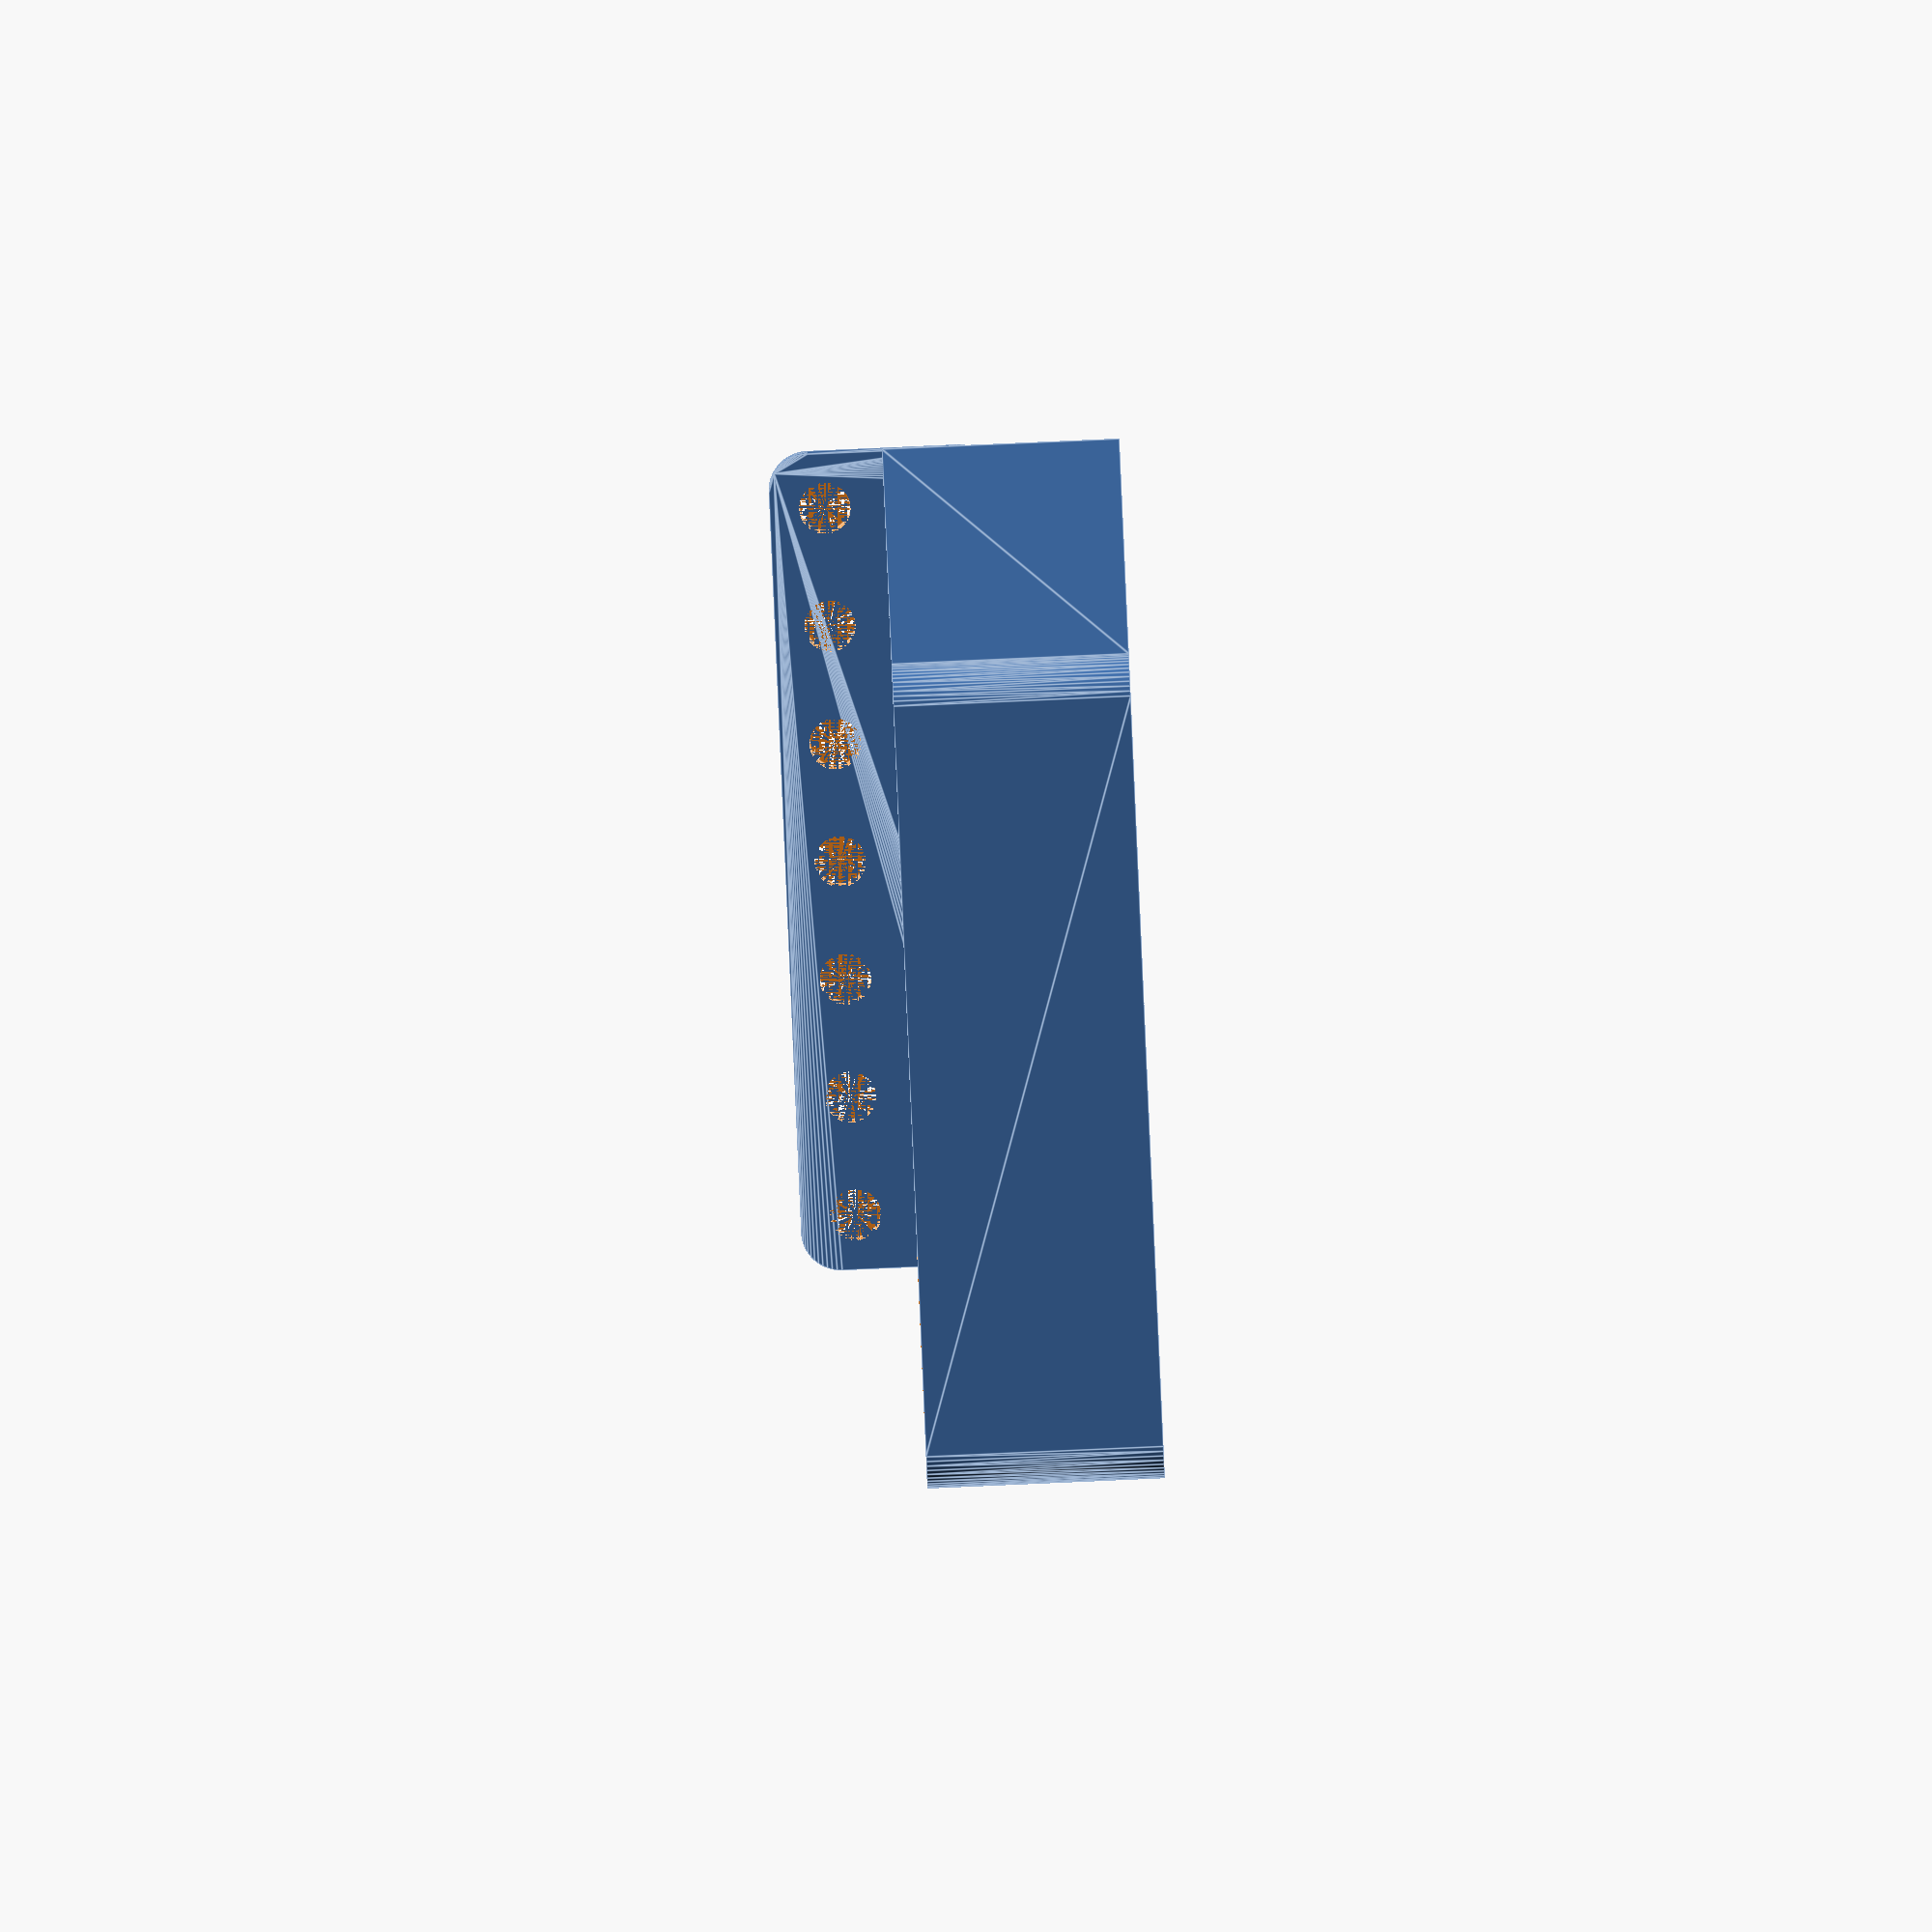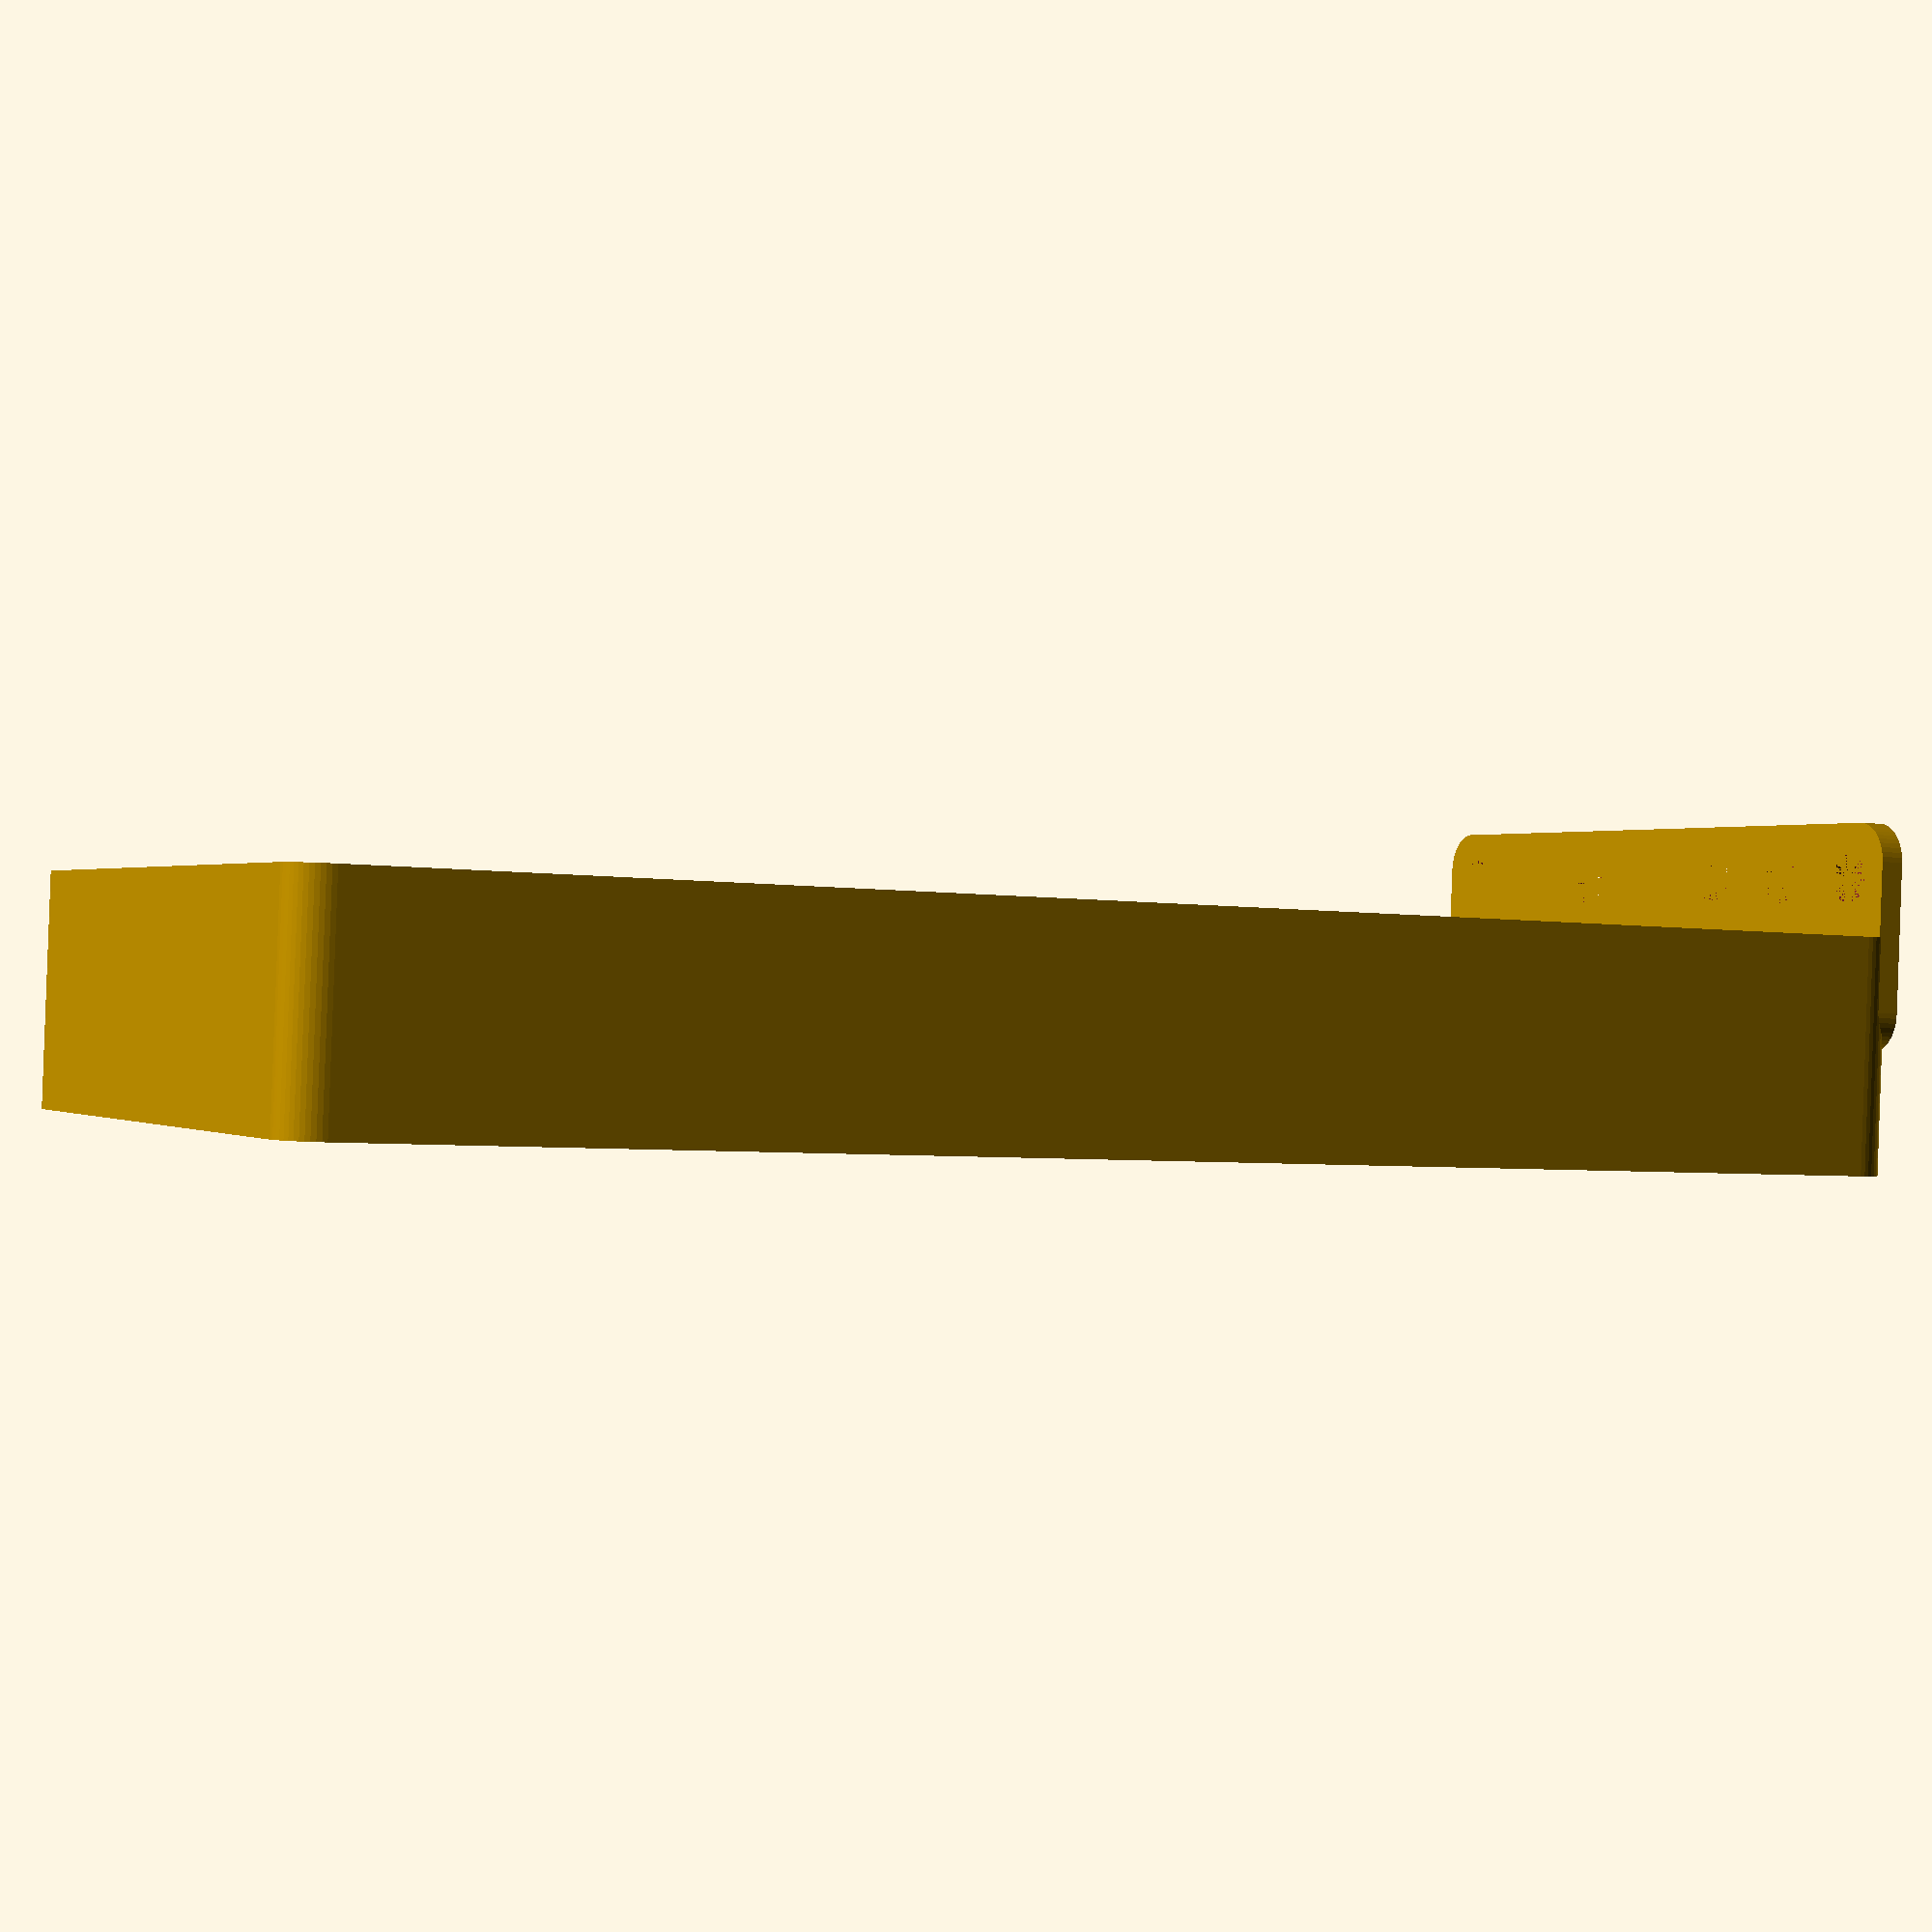
<openscad>
$fn = 50;


difference() {
	union() {
		difference() {
			union() {
				hull() {
					translate(v = [-47.5000000000, 100.0000000000, 0]) {
						cylinder(h = 30, r = 5);
					}
					translate(v = [47.5000000000, 100.0000000000, 0]) {
						cylinder(h = 30, r = 5);
					}
					translate(v = [-47.5000000000, -100.0000000000, 0]) {
						cylinder(h = 30, r = 5);
					}
					translate(v = [47.5000000000, -100.0000000000, 0]) {
						cylinder(h = 30, r = 5);
					}
				}
			}
			union() {
				translate(v = [-45.0000000000, -97.5000000000, 3]) {
					rotate(a = [0, 0, 0]) {
						difference() {
							union() {
								translate(v = [0, 0, -3.0000000000]) {
									cylinder(h = 3, r = 1.5000000000);
								}
								translate(v = [0, 0, -1.9000000000]) {
									cylinder(h = 1.9000000000, r1 = 1.8000000000, r2 = 3.6000000000);
								}
								cylinder(h = 250, r = 3.6000000000);
								translate(v = [0, 0, -3.0000000000]) {
									cylinder(h = 3, r = 1.8000000000);
								}
								translate(v = [0, 0, -3.0000000000]) {
									cylinder(h = 3, r = 1.5000000000);
								}
							}
							union();
						}
					}
				}
				translate(v = [45.0000000000, -97.5000000000, 3]) {
					rotate(a = [0, 0, 0]) {
						difference() {
							union() {
								translate(v = [0, 0, -3.0000000000]) {
									cylinder(h = 3, r = 1.5000000000);
								}
								translate(v = [0, 0, -1.9000000000]) {
									cylinder(h = 1.9000000000, r1 = 1.8000000000, r2 = 3.6000000000);
								}
								cylinder(h = 250, r = 3.6000000000);
								translate(v = [0, 0, -3.0000000000]) {
									cylinder(h = 3, r = 1.8000000000);
								}
								translate(v = [0, 0, -3.0000000000]) {
									cylinder(h = 3, r = 1.5000000000);
								}
							}
							union();
						}
					}
				}
				translate(v = [-45.0000000000, 97.5000000000, 3]) {
					rotate(a = [0, 0, 0]) {
						difference() {
							union() {
								translate(v = [0, 0, -3.0000000000]) {
									cylinder(h = 3, r = 1.5000000000);
								}
								translate(v = [0, 0, -1.9000000000]) {
									cylinder(h = 1.9000000000, r1 = 1.8000000000, r2 = 3.6000000000);
								}
								cylinder(h = 250, r = 3.6000000000);
								translate(v = [0, 0, -3.0000000000]) {
									cylinder(h = 3, r = 1.8000000000);
								}
								translate(v = [0, 0, -3.0000000000]) {
									cylinder(h = 3, r = 1.5000000000);
								}
							}
							union();
						}
					}
				}
				translate(v = [45.0000000000, 97.5000000000, 3]) {
					rotate(a = [0, 0, 0]) {
						difference() {
							union() {
								translate(v = [0, 0, -3.0000000000]) {
									cylinder(h = 3, r = 1.5000000000);
								}
								translate(v = [0, 0, -1.9000000000]) {
									cylinder(h = 1.9000000000, r1 = 1.8000000000, r2 = 3.6000000000);
								}
								cylinder(h = 250, r = 3.6000000000);
								translate(v = [0, 0, -3.0000000000]) {
									cylinder(h = 3, r = 1.8000000000);
								}
								translate(v = [0, 0, -3.0000000000]) {
									cylinder(h = 3, r = 1.5000000000);
								}
							}
							union();
						}
					}
				}
				translate(v = [0, 0, 2.9925000000]) {
					hull() {
						union() {
							translate(v = [-47.0000000000, 99.5000000000, 4]) {
								cylinder(h = 67, r = 4);
							}
							translate(v = [-47.0000000000, 99.5000000000, 4]) {
								sphere(r = 4);
							}
							translate(v = [-47.0000000000, 99.5000000000, 71]) {
								sphere(r = 4);
							}
						}
						union() {
							translate(v = [47.0000000000, 99.5000000000, 4]) {
								cylinder(h = 67, r = 4);
							}
							translate(v = [47.0000000000, 99.5000000000, 4]) {
								sphere(r = 4);
							}
							translate(v = [47.0000000000, 99.5000000000, 71]) {
								sphere(r = 4);
							}
						}
						union() {
							translate(v = [-47.0000000000, -99.5000000000, 4]) {
								cylinder(h = 67, r = 4);
							}
							translate(v = [-47.0000000000, -99.5000000000, 4]) {
								sphere(r = 4);
							}
							translate(v = [-47.0000000000, -99.5000000000, 71]) {
								sphere(r = 4);
							}
						}
						union() {
							translate(v = [47.0000000000, -99.5000000000, 4]) {
								cylinder(h = 67, r = 4);
							}
							translate(v = [47.0000000000, -99.5000000000, 4]) {
								sphere(r = 4);
							}
							translate(v = [47.0000000000, -99.5000000000, 71]) {
								sphere(r = 4);
							}
						}
					}
				}
			}
		}
		union() {
			translate(v = [0, 105.0000000000, 30]) {
				rotate(a = [90, 0, 0]) {
					hull() {
						translate(v = [-47.0000000000, 9.5000000000, 0]) {
							cylinder(h = 3, r = 5);
						}
						translate(v = [47.0000000000, 9.5000000000, 0]) {
							cylinder(h = 3, r = 5);
						}
						translate(v = [-47.0000000000, -9.5000000000, 0]) {
							cylinder(h = 3, r = 5);
						}
						translate(v = [47.0000000000, -9.5000000000, 0]) {
							cylinder(h = 3, r = 5);
						}
					}
				}
			}
		}
	}
	union() {
		translate(v = [0, 0, 2.9925000000]) {
			hull() {
				union() {
					translate(v = [-49.0000000000, 101.5000000000, 2]) {
						cylinder(h = 11, r = 2);
					}
					translate(v = [-49.0000000000, 101.5000000000, 2]) {
						sphere(r = 2);
					}
					translate(v = [-49.0000000000, 101.5000000000, 13]) {
						sphere(r = 2);
					}
				}
				union() {
					translate(v = [49.0000000000, 101.5000000000, 2]) {
						cylinder(h = 11, r = 2);
					}
					translate(v = [49.0000000000, 101.5000000000, 2]) {
						sphere(r = 2);
					}
					translate(v = [49.0000000000, 101.5000000000, 13]) {
						sphere(r = 2);
					}
				}
				union() {
					translate(v = [-49.0000000000, -101.5000000000, 2]) {
						cylinder(h = 11, r = 2);
					}
					translate(v = [-49.0000000000, -101.5000000000, 2]) {
						sphere(r = 2);
					}
					translate(v = [-49.0000000000, -101.5000000000, 13]) {
						sphere(r = 2);
					}
				}
				union() {
					translate(v = [49.0000000000, -101.5000000000, 2]) {
						cylinder(h = 11, r = 2);
					}
					translate(v = [49.0000000000, -101.5000000000, 2]) {
						sphere(r = 2);
					}
					translate(v = [49.0000000000, -101.5000000000, 13]) {
						sphere(r = 2);
					}
				}
			}
		}
		translate(v = [-45.0000000000, 105.0000000000, 37.5000000000]) {
			rotate(a = [90, 0, 0]) {
				cylinder(h = 3, r = 3.2500000000);
			}
		}
		translate(v = [-30.0000000000, 105.0000000000, 37.5000000000]) {
			rotate(a = [90, 0, 0]) {
				cylinder(h = 3, r = 3.2500000000);
			}
		}
		translate(v = [-15.0000000000, 105.0000000000, 37.5000000000]) {
			rotate(a = [90, 0, 0]) {
				cylinder(h = 3, r = 3.2500000000);
			}
		}
		translate(v = [0.0000000000, 105.0000000000, 37.5000000000]) {
			rotate(a = [90, 0, 0]) {
				cylinder(h = 3, r = 3.2500000000);
			}
		}
		translate(v = [15.0000000000, 105.0000000000, 37.5000000000]) {
			rotate(a = [90, 0, 0]) {
				cylinder(h = 3, r = 3.2500000000);
			}
		}
		translate(v = [30.0000000000, 105.0000000000, 37.5000000000]) {
			rotate(a = [90, 0, 0]) {
				cylinder(h = 3, r = 3.2500000000);
			}
		}
		translate(v = [45.0000000000, 105.0000000000, 37.5000000000]) {
			rotate(a = [90, 0, 0]) {
				cylinder(h = 3, r = 3.2500000000);
			}
		}
		translate(v = [45.0000000000, 105.0000000000, 37.5000000000]) {
			rotate(a = [90, 0, 0]) {
				cylinder(h = 3, r = 3.2500000000);
			}
		}
	}
}
</openscad>
<views>
elev=90.1 azim=7.9 roll=92.5 proj=o view=edges
elev=90.5 azim=64.6 roll=357.9 proj=p view=solid
</views>
